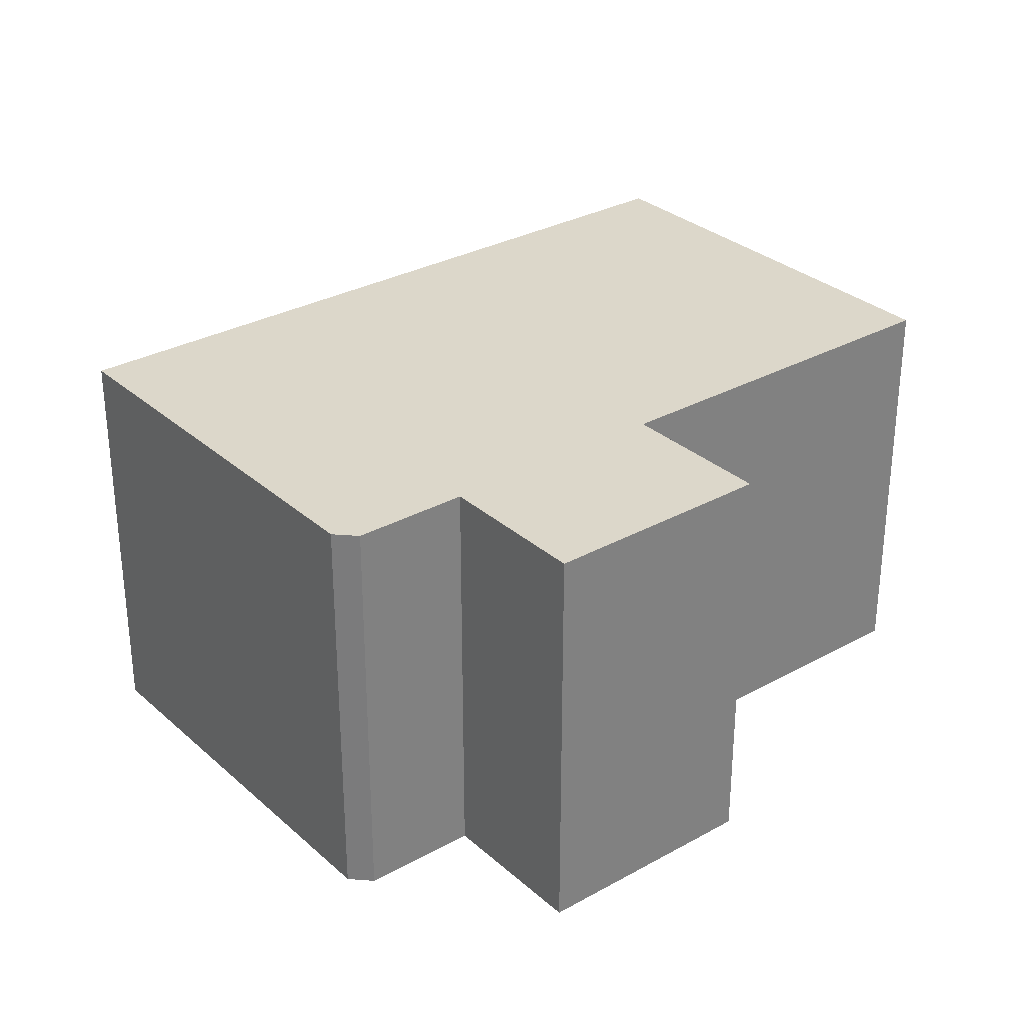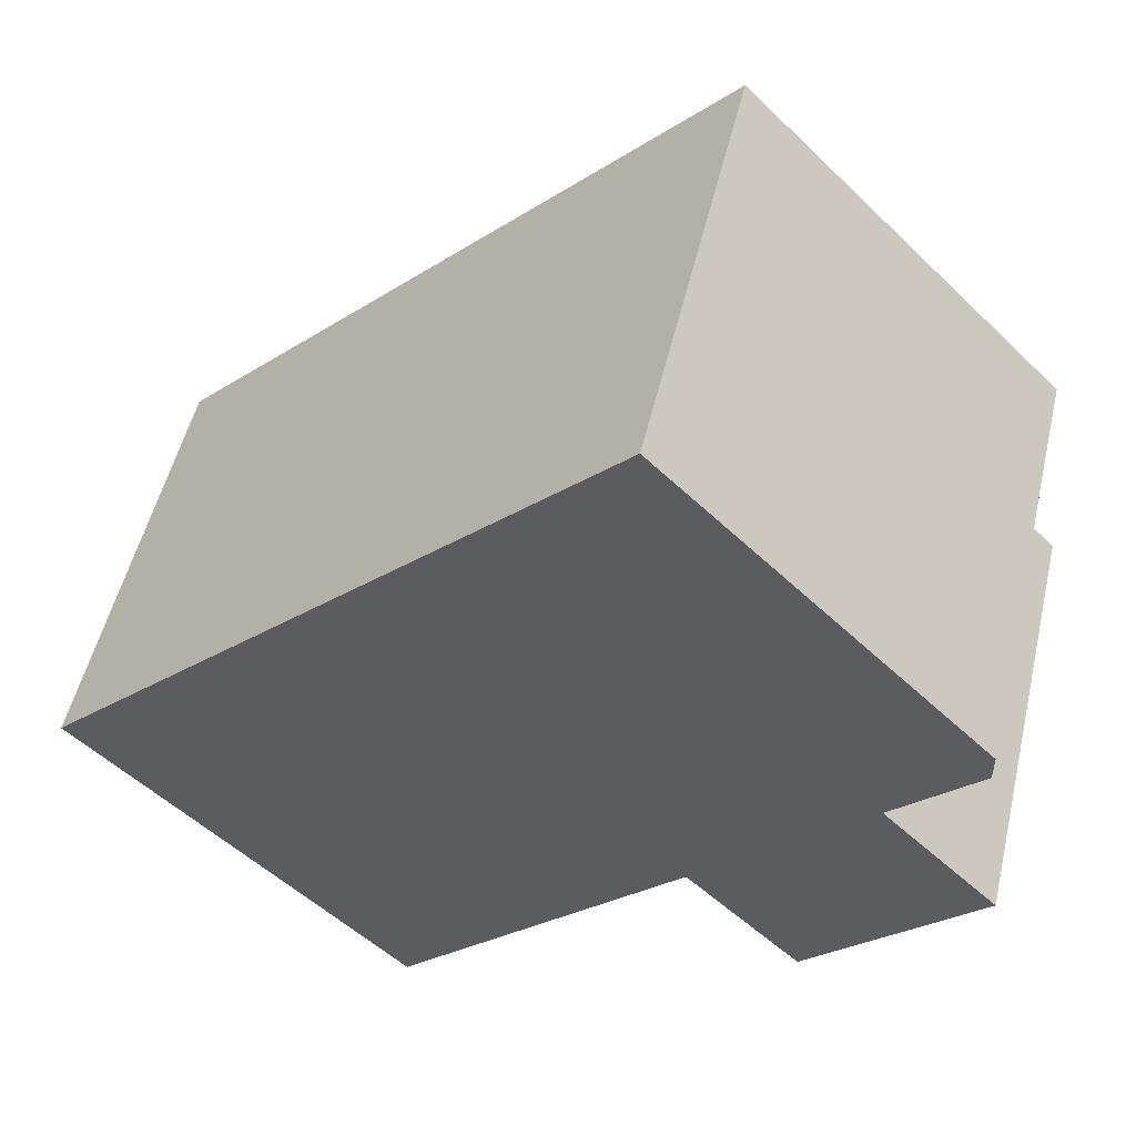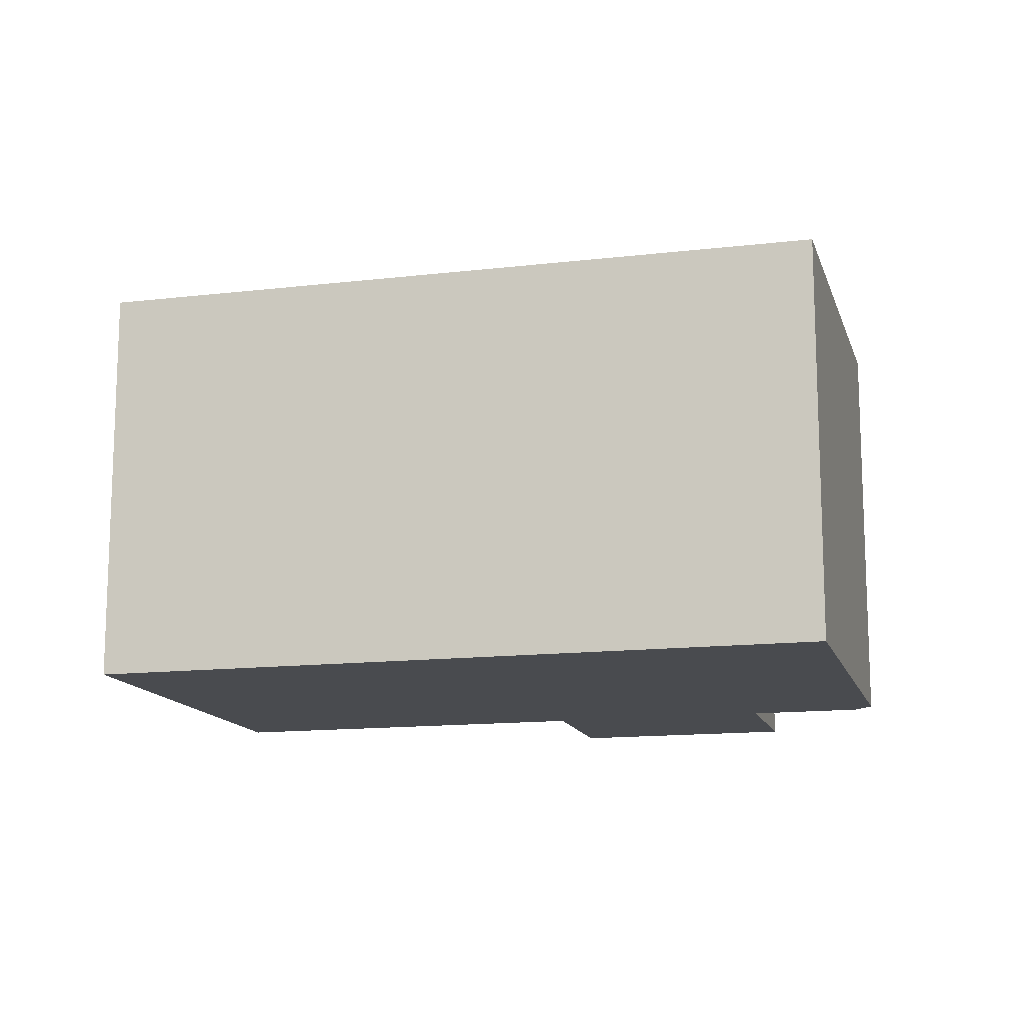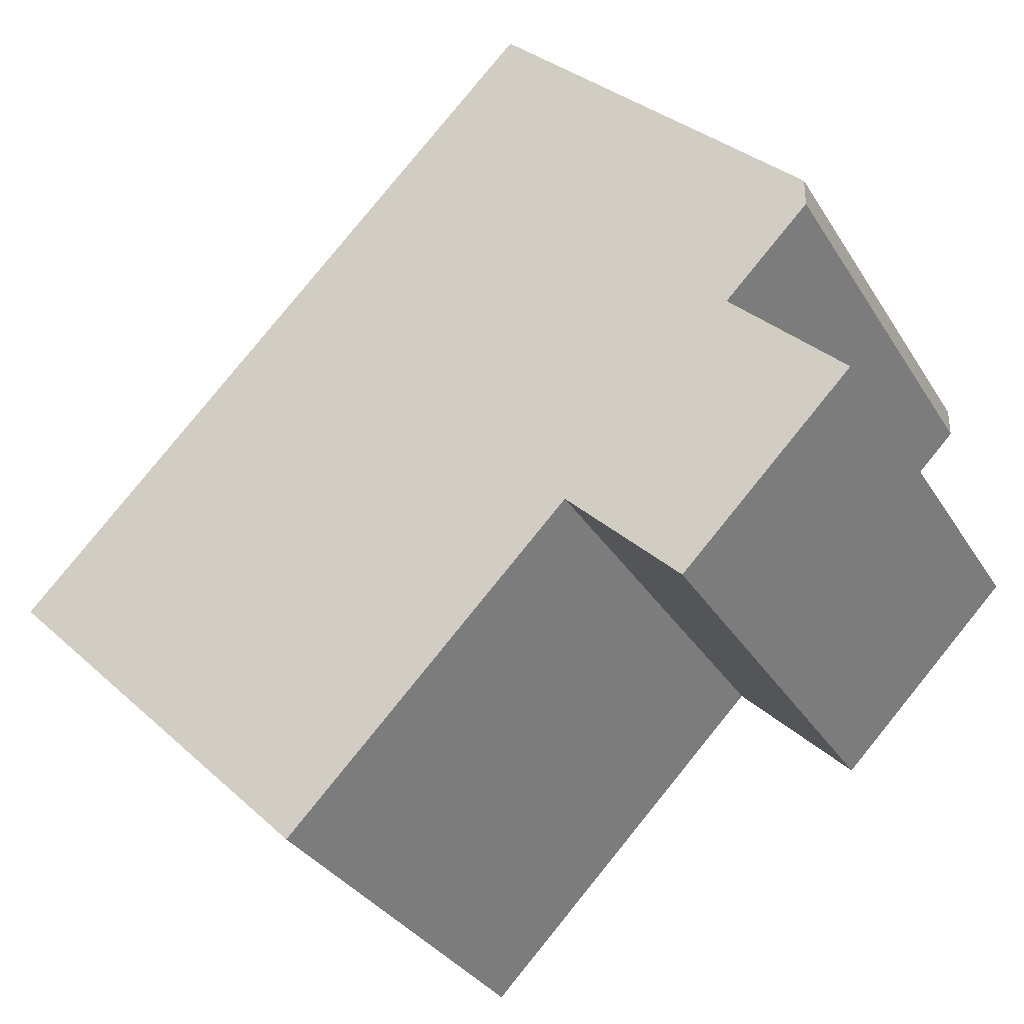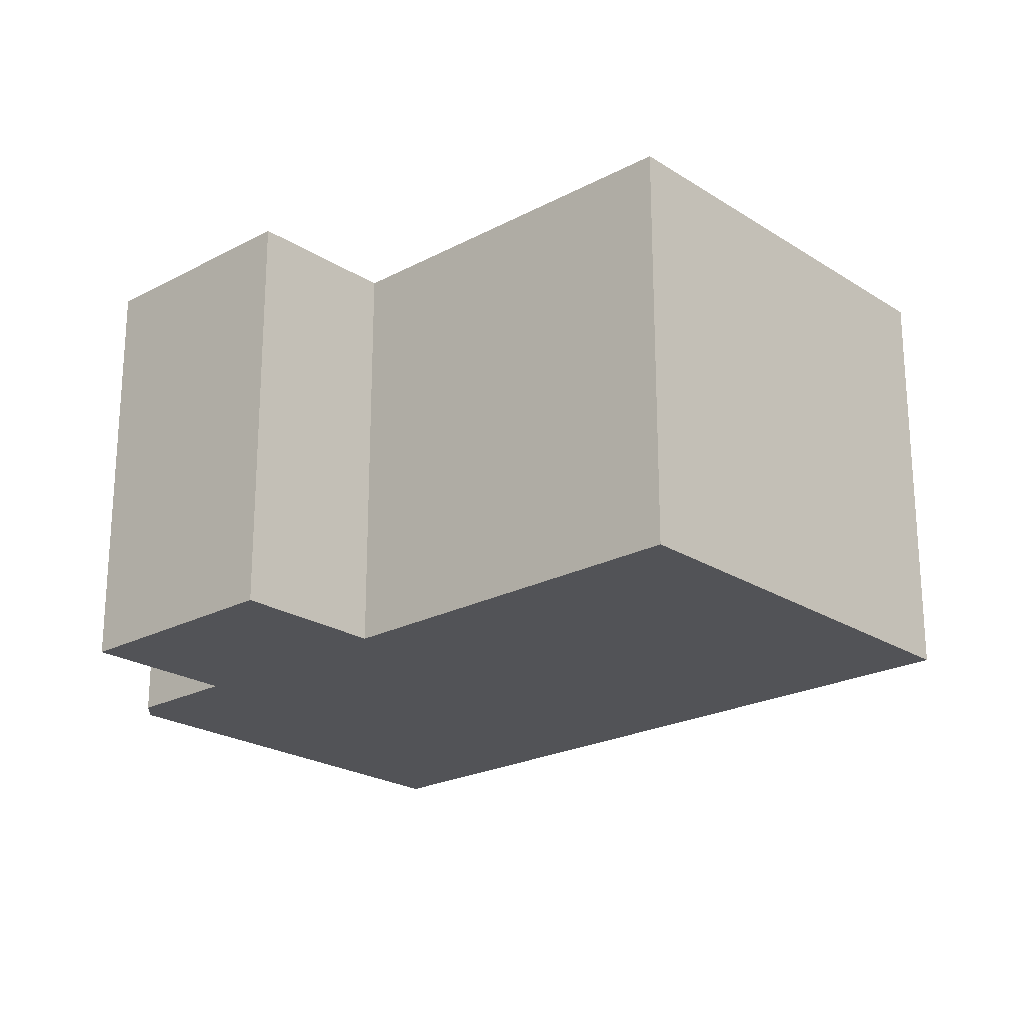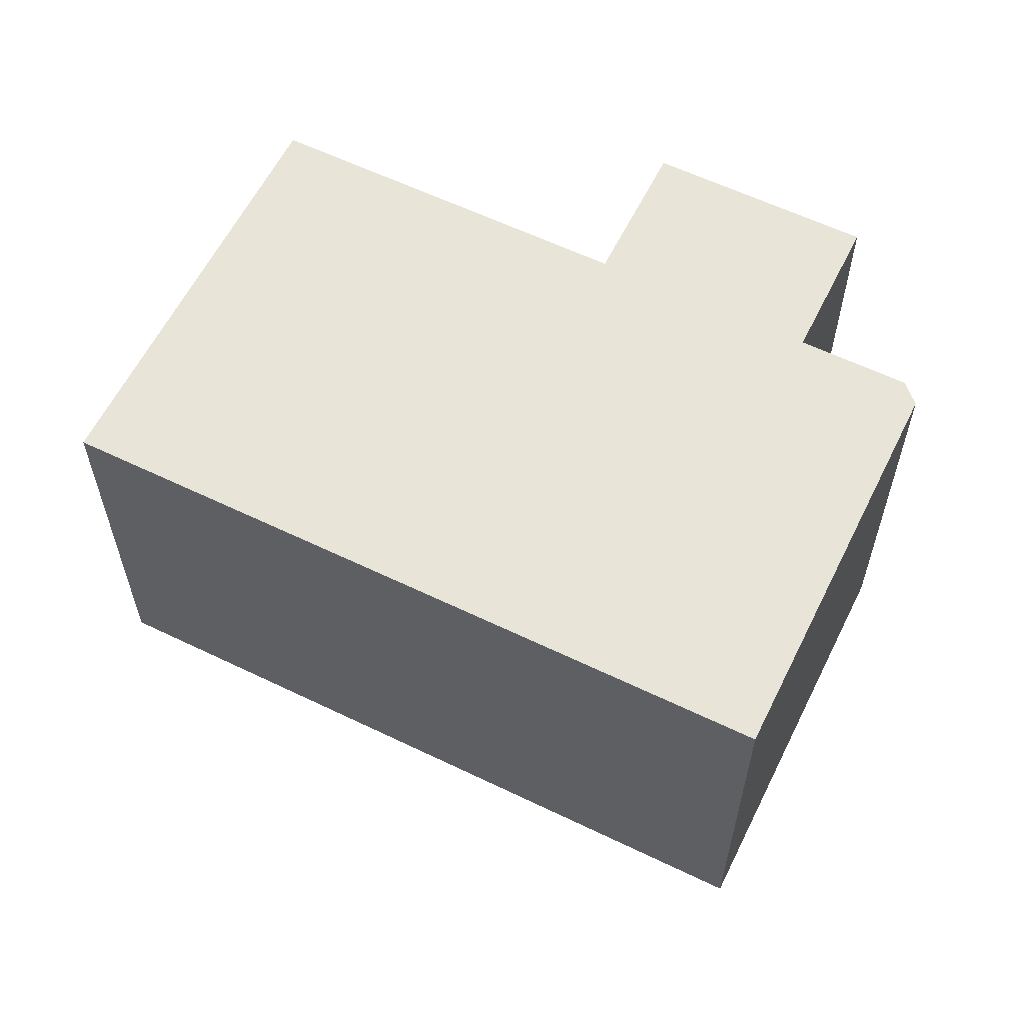
<metadata>
{"format":"obj","ext":"obj","renderer":"f3d","projection":"perspective","resolution":1024,"background":"white","views":[{"elev":30.6,"azim":-83.6,"up":"+Z"},{"elev":52.1,"azim":-166.8,"up":"+Y"},{"elev":-13.8,"azim":149.8,"up":"+Z"},{"elev":-32.9,"azim":-153.0,"up":"+Y"},{"elev":-22.5,"azim":-2.6,"up":"+Z"},{"elev":60.2,"azim":161.3,"up":"+Z"}]}
</metadata>
<code>
g instance_0.330
v -0.0375 0.155 0.075
v 0.1575 -0.04 0.075
v 0.0425 -0.155 0.075
v -0.0575 -0.055 0.075
v -0.1475 0.045 0.075
v -0.1175 0.005 0.075
v -0.1475 0.035 0.075
v -0.0975 -0.095 0.075
v -0.1575 -0.035 0.075
v 0.0425 -0.155 -0.075
v 0.1575 -0.04 -0.075
v -0.0375 0.155 -0.075
v -0.0575 -0.055 -0.075
v -0.1475 0.045 -0.075
v -0.1175 0.005 -0.075
v -0.1475 0.035 -0.075
v -0.0975 -0.095 -0.075
v -0.1575 -0.035 -0.075
v 0.1575 -0.04 0.075
v -0.0375 0.155 0.075
v -0.0375 0.155 -0.075
v 0.1575 -0.04 -0.075
v -0.0975 -0.095 0.075
v -0.0575 -0.055 0.075
v -0.0575 -0.055 -0.075
v -0.0975 -0.095 -0.075
v -0.1475 0.035 0.075
v -0.1175 0.005 0.075
v -0.1175 0.005 -0.075
v -0.1475 0.035 -0.075
v -0.0375 0.155 0.075
v -0.1475 0.045 0.075
v -0.1475 0.045 -0.075
v -0.0375 0.155 -0.075
v -0.0575 -0.055 0.075
v 0.0425 -0.155 0.075
v 0.0425 -0.155 -0.075
v -0.0575 -0.055 -0.075
v -0.1475 0.045 0.075
v -0.1475 0.035 0.075
v -0.1475 0.035 -0.075
v -0.1475 0.045 -0.075
v 0.0425 -0.155 0.075
v 0.1575 -0.04 0.075
v 0.1575 -0.04 -0.075
v 0.0425 -0.155 -0.075
v -0.1575 -0.035 0.075
v -0.0975 -0.095 0.075
v -0.0975 -0.095 -0.075
v -0.1575 -0.035 -0.075
v -0.1175 0.005 0.075
v -0.1575 -0.035 0.075
v -0.1575 -0.035 -0.075
v -0.1175 0.005 -0.075
g instance_0.330_0
f 3 2 1
f 1 4 3
f 1 5 4
f 5 6 4
f 5 7 6
f 4 6 8
f 6 9 8
f 12 11 10
f 10 13 12
f 13 14 12
f 13 15 14
f 15 16 14
f 15 13 17
f 18 15 17
f 21 20 19
f 22 21 19
f 25 24 23
f 26 25 23
f 29 28 27
f 30 29 27
f 33 32 31
f 34 33 31
f 37 36 35
f 38 37 35
f 41 40 39
f 42 41 39
f 45 44 43
f 46 45 43
f 49 48 47
f 50 49 47
f 53 52 51
f 54 53 51

</code>
